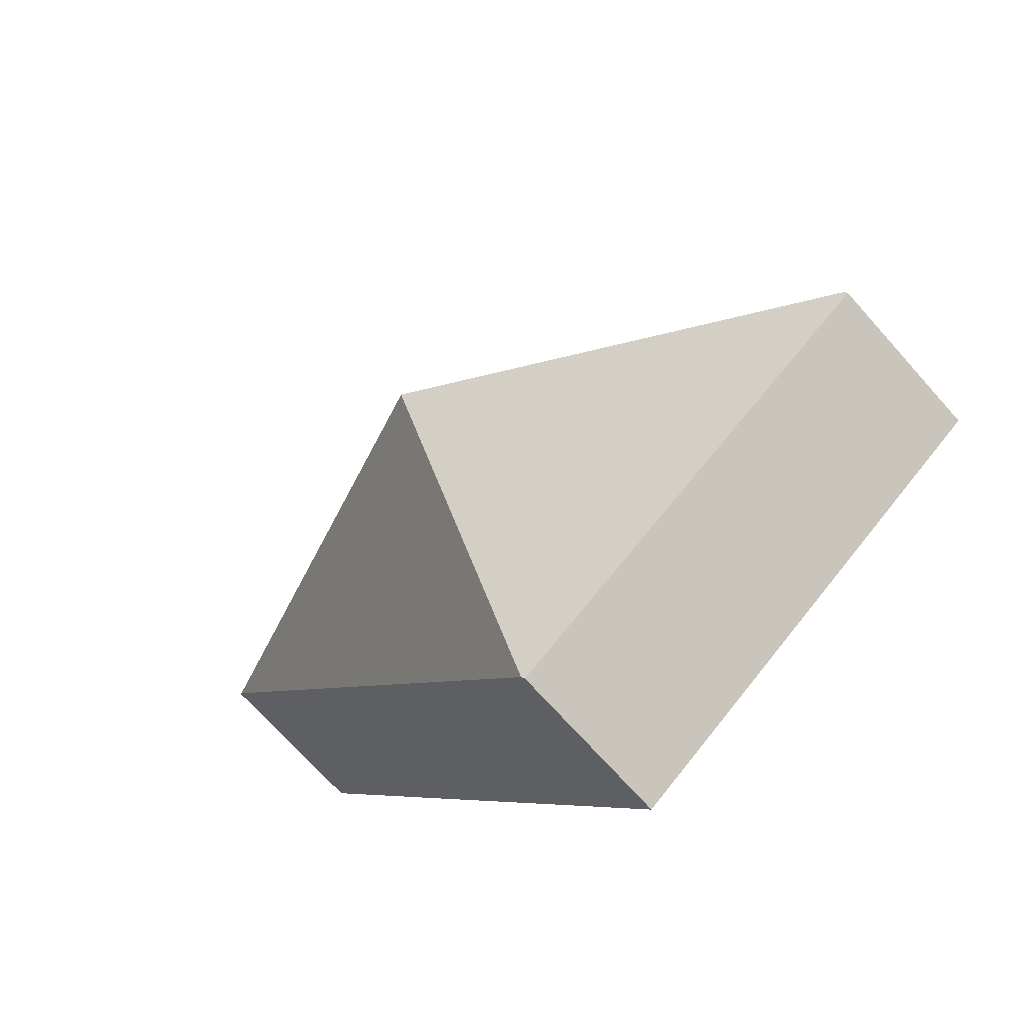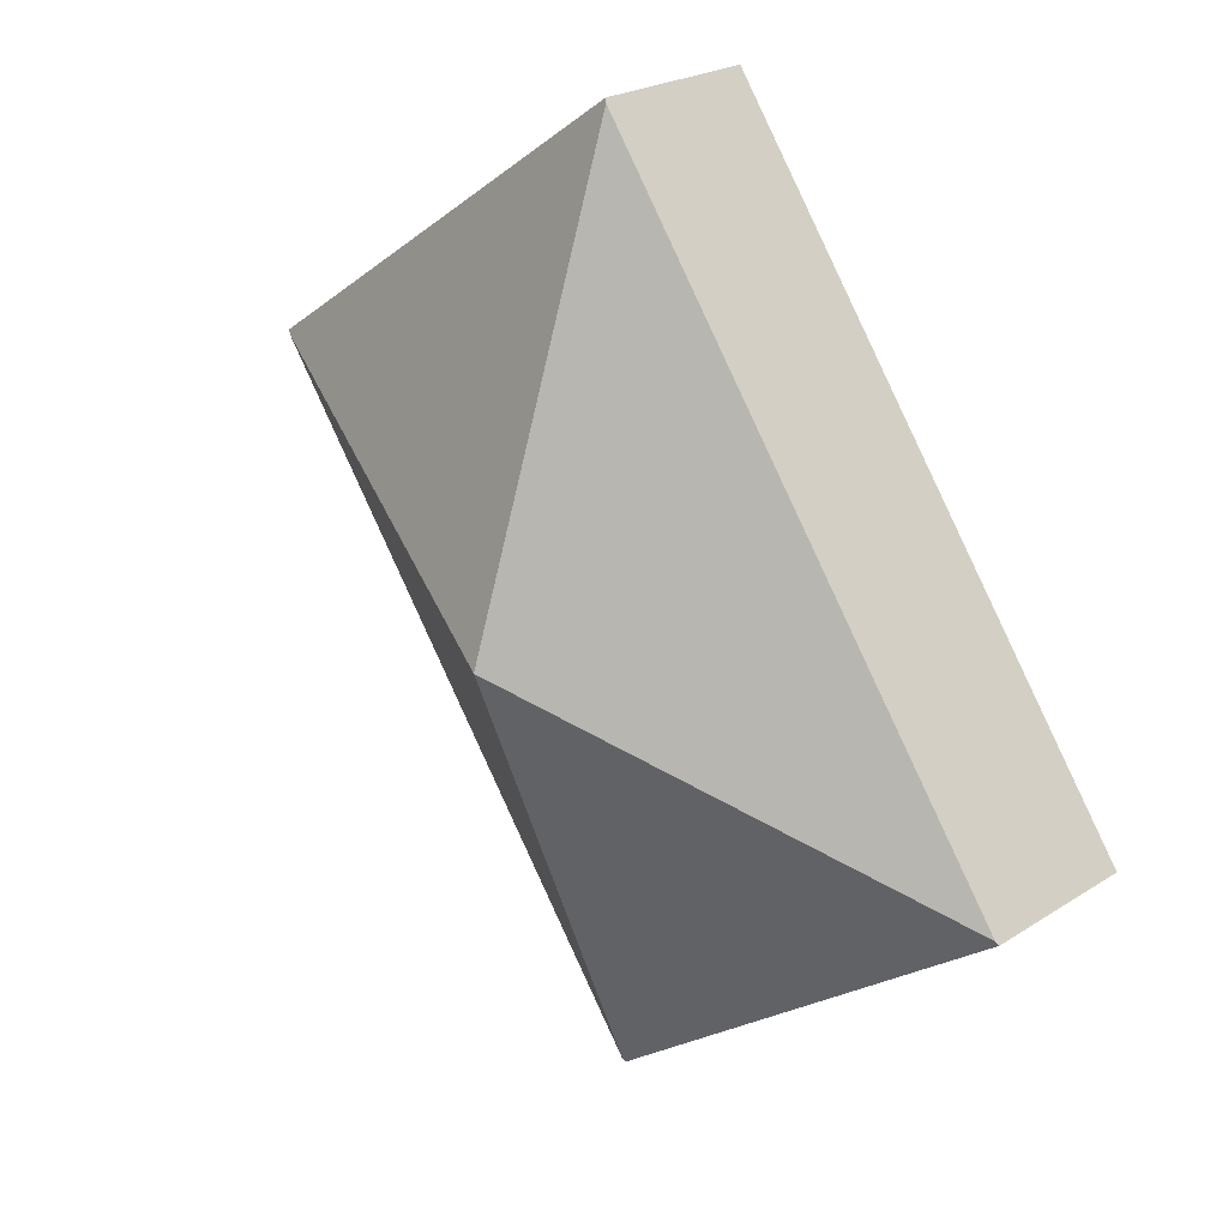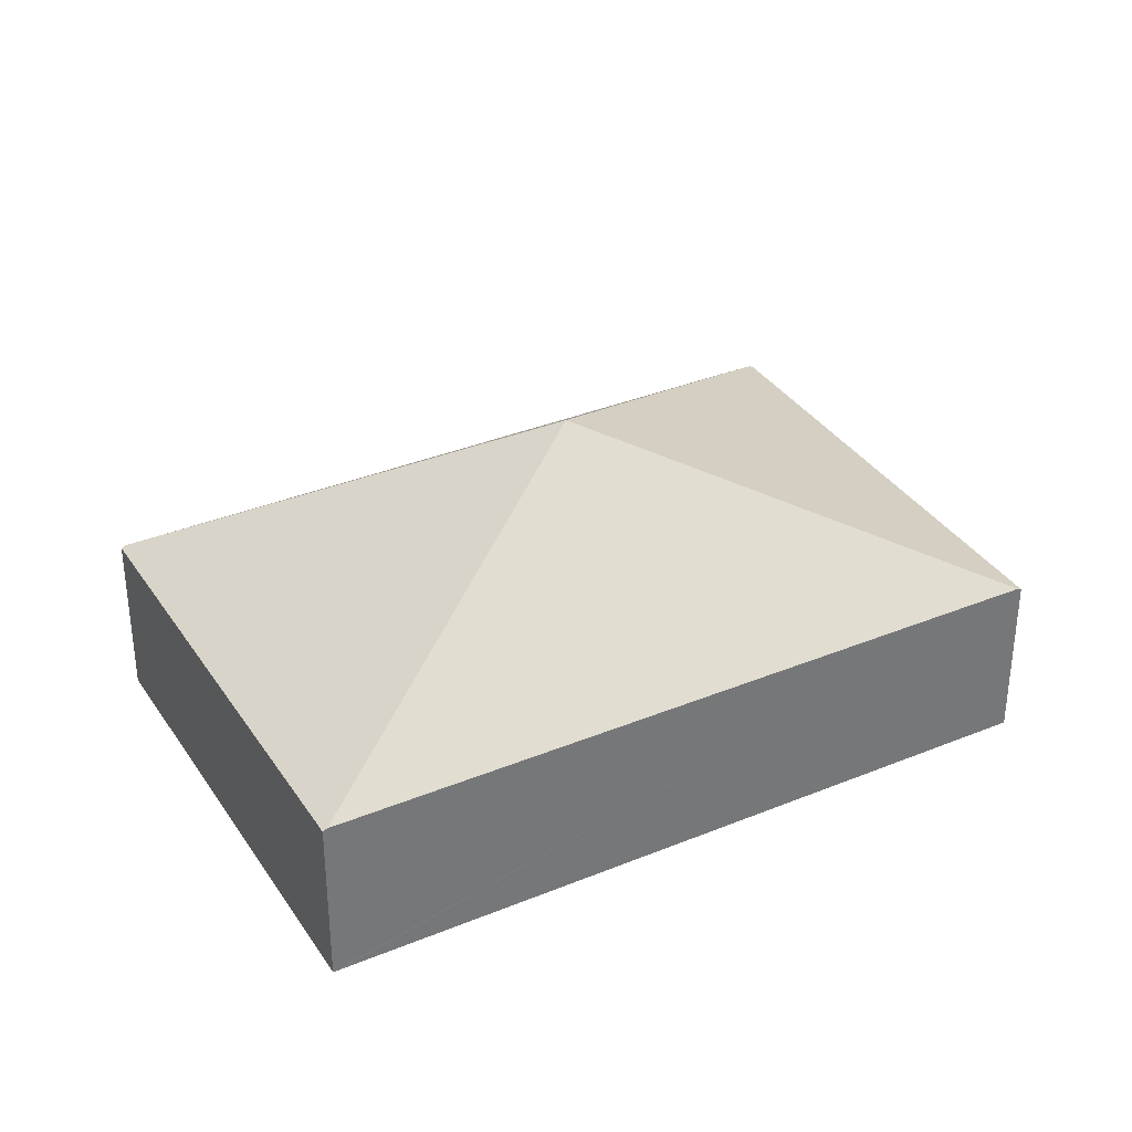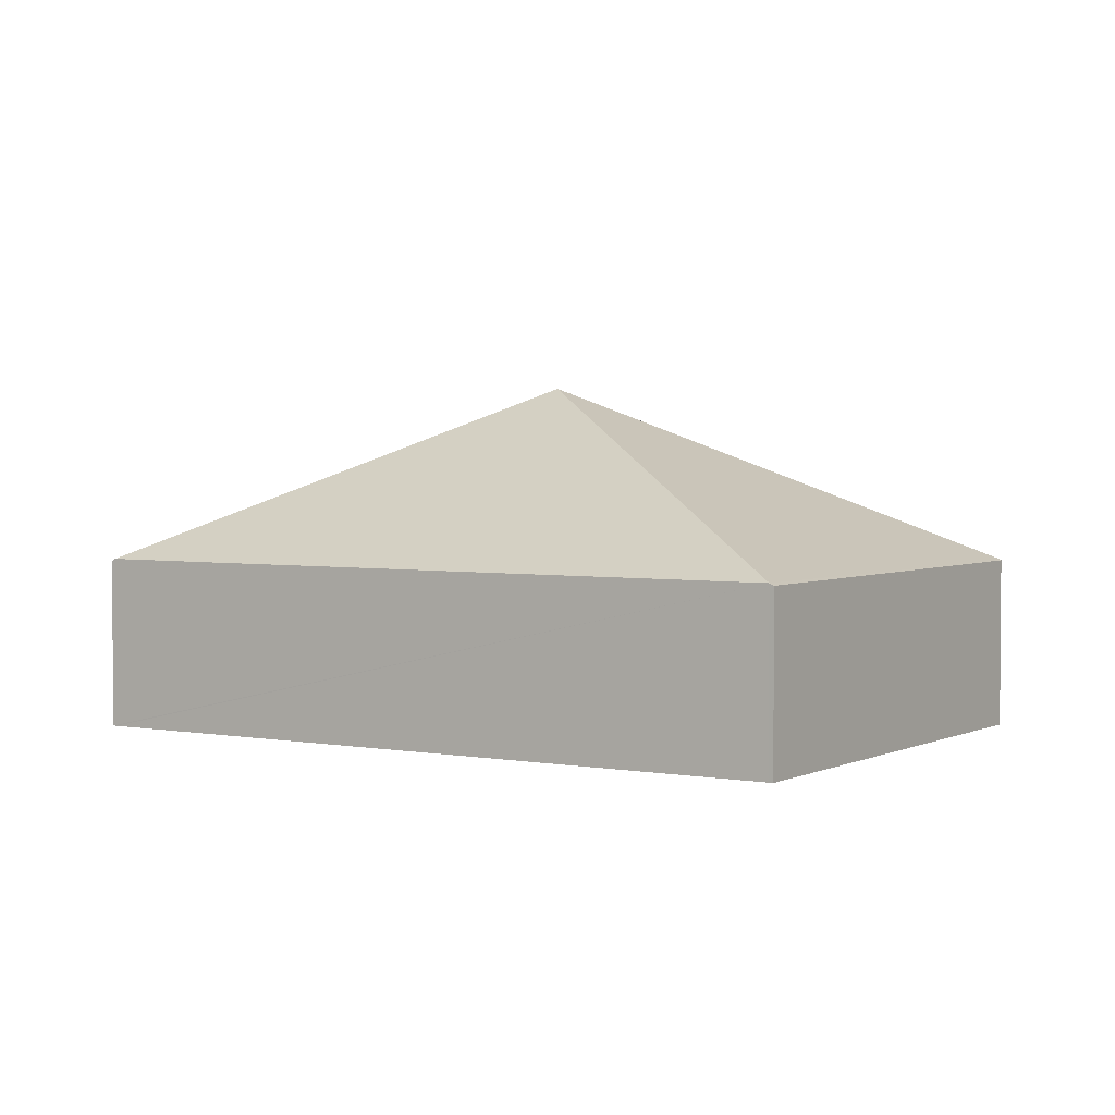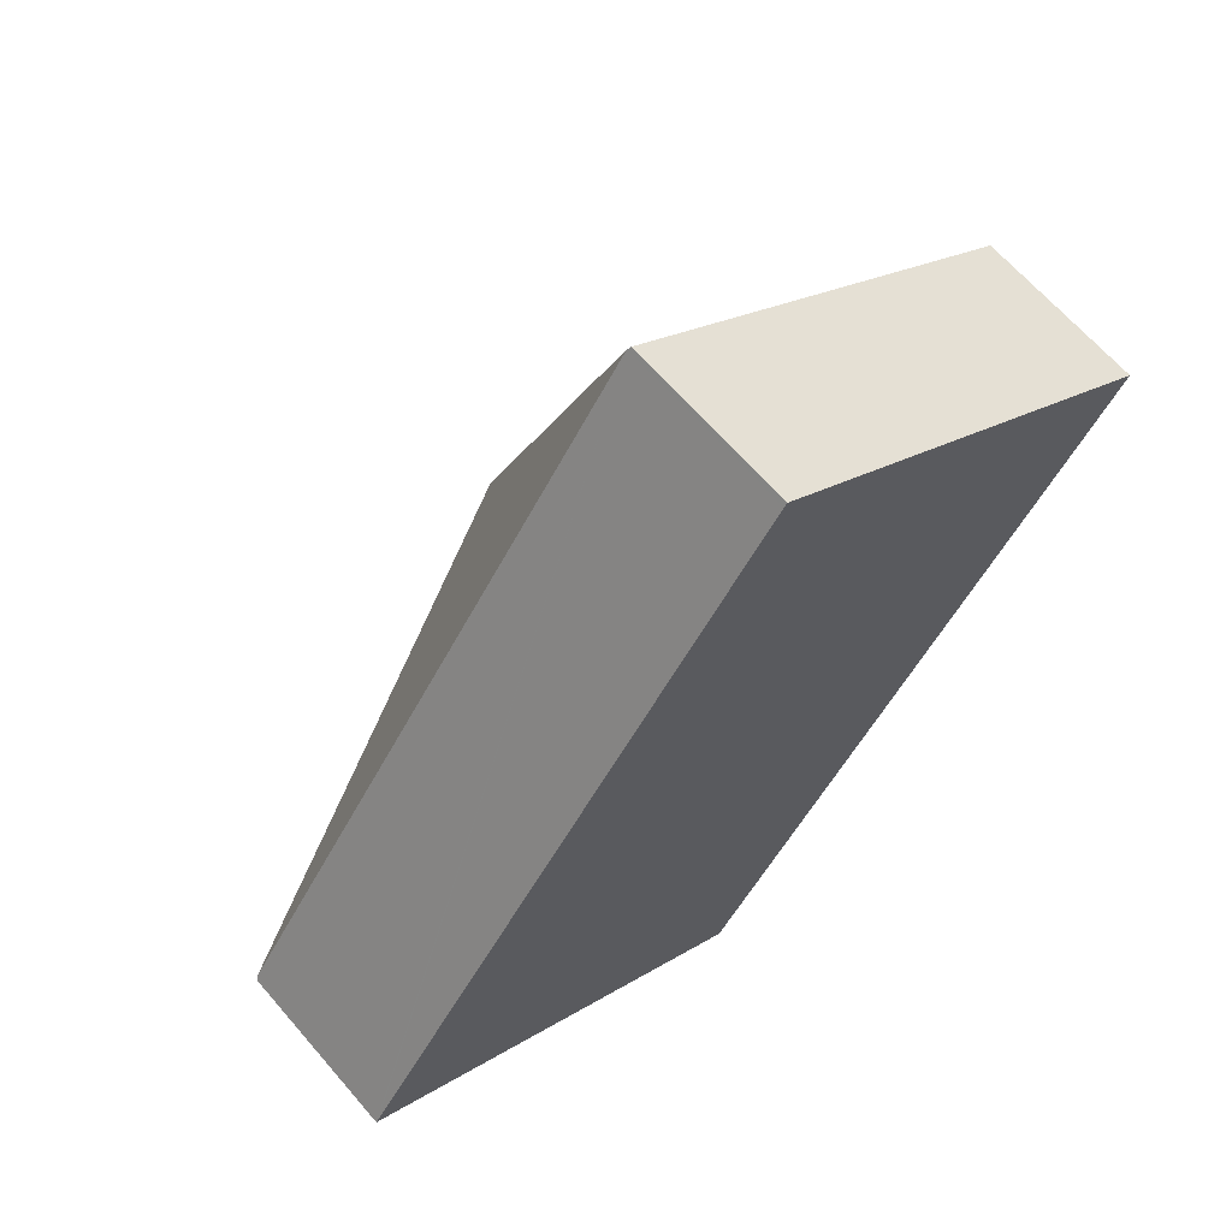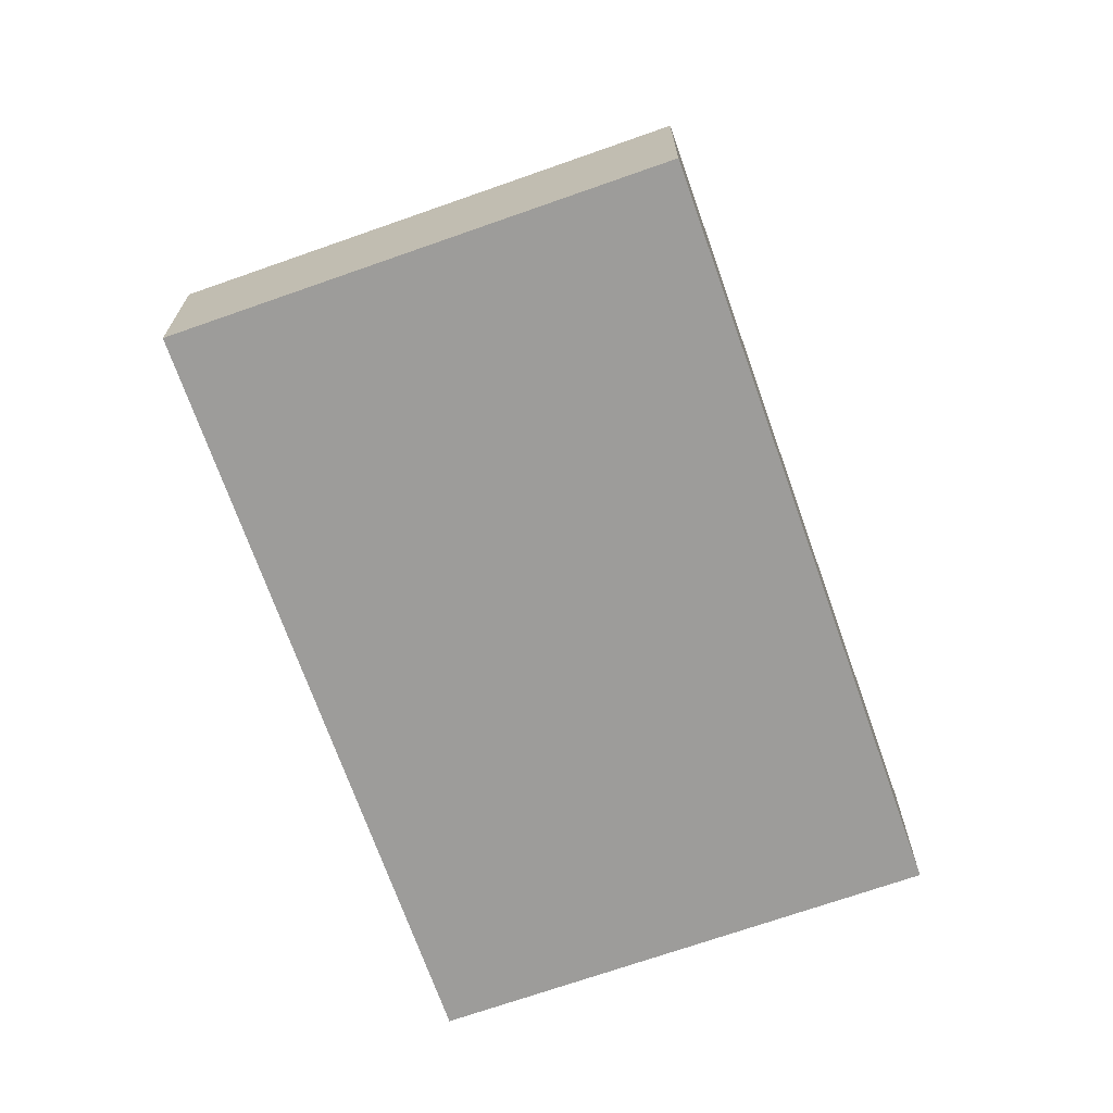
<metadata>
{"format":"obj","ext":"obj","renderer":"f3d","projection":"perspective","resolution":1024,"background":"white","views":[{"elev":-70.7,"azim":-138.3,"up":"+Z"},{"elev":23.3,"azim":-137.1,"up":"+Z"},{"elev":34.9,"azim":96.1,"up":"+Y"},{"elev":2.9,"azim":-22.4,"up":"+Y"},{"elev":65.1,"azim":-40.7,"up":"+Z"},{"elev":-70.2,"azim":54.3,"up":"+Y"}]}
</metadata>
<code>
v  9.417 1.886 3.768
v  4.817 1.909 6.912
v  4.846 1.885 6.954
v  4.709 3.839 1.884
v  9.389 1.909 3.727
v  0.029 1.909 0.041
v  4.601 1.908 -3.144
v  0 1.885 1.154e-16
v  4.572 1.885 -3.185
v  0 0 0
v  0.029 -2.511e-18 0.041
v  4.817 -4.232e-16 6.912
v  4.846 -4.258e-16 6.954
v  9.417 -2.307e-16 3.768
v  9.389 -2.282e-16 3.727
v  4.601 1.925e-16 -3.144
v  4.572 1.95e-16 -3.185
g defaultobject
f 1 2 3
f 2 1 4
f 4 1 5
f 6 2 4
f 5 7 4
f 8 7 9
f 7 8 4
f 4 8 6
f 10 6 8
f 6 10 2
f 2 10 11
f 2 11 12
f 2 12 3
f 3 12 13
f 3 14 1
f 14 3 13
f 14 5 1
f 5 14 7
f 7 14 15
f 7 15 16
f 7 16 9
f 9 16 17
f 17 8 9
f 8 17 10
f 12 14 13
f 14 12 11
f 14 11 15
f 15 11 16
f 16 11 10
f 16 10 17

</code>
